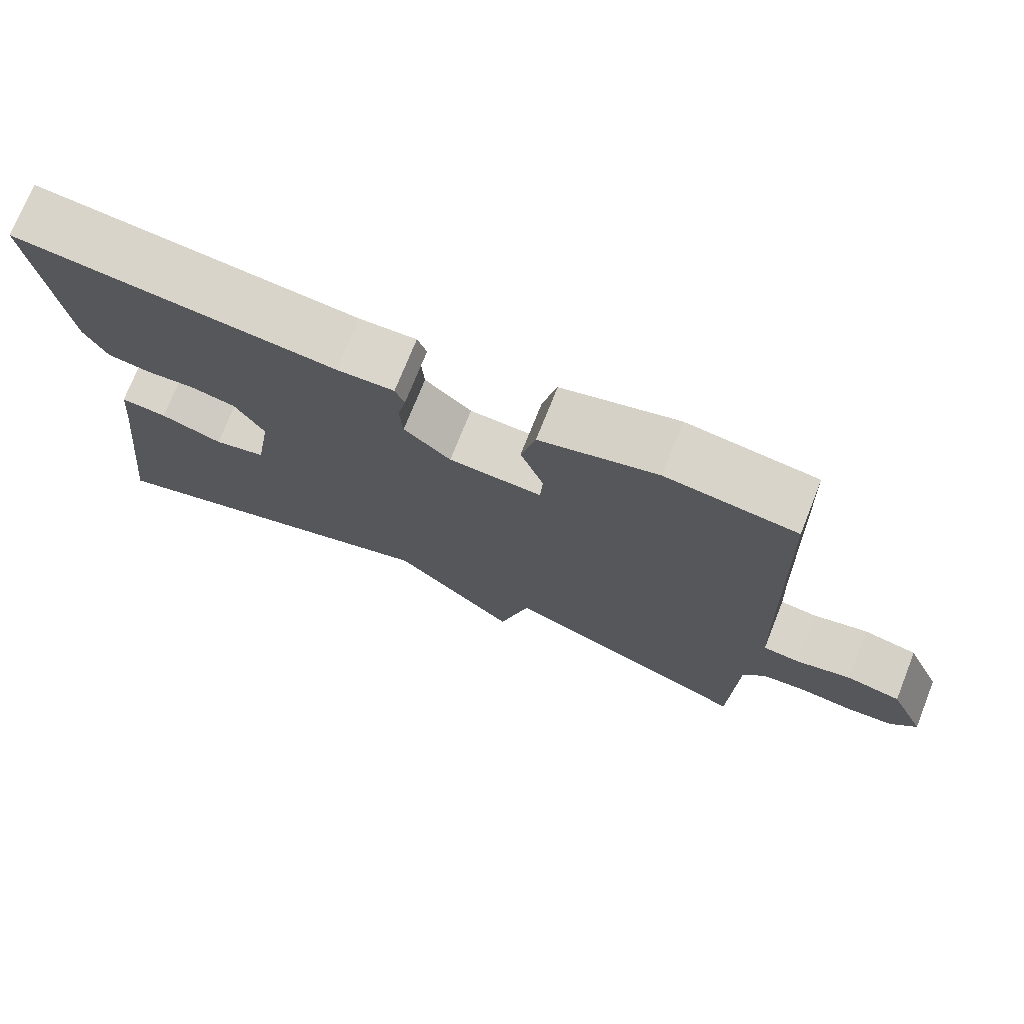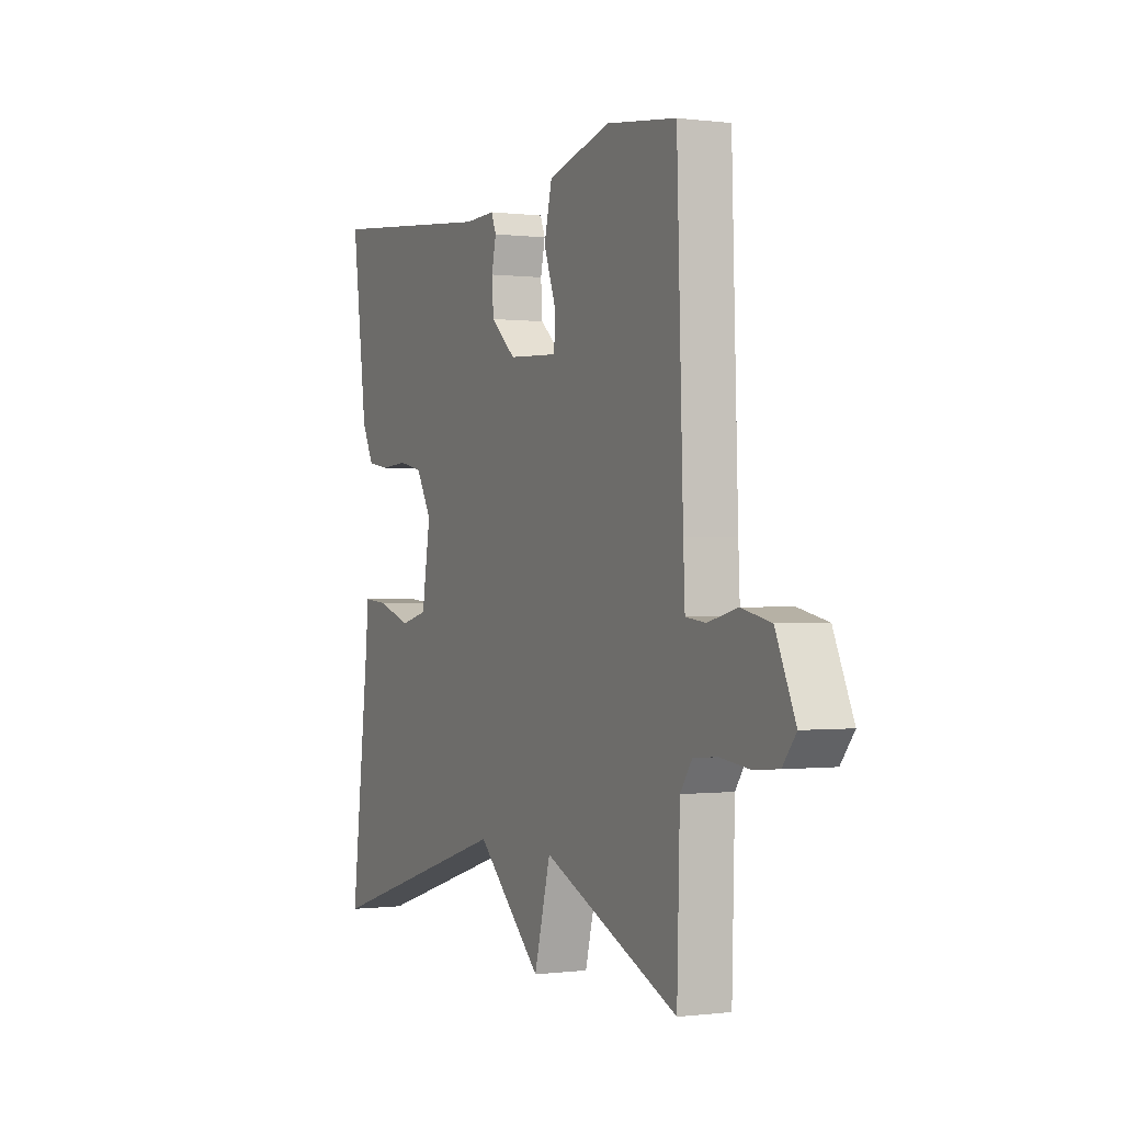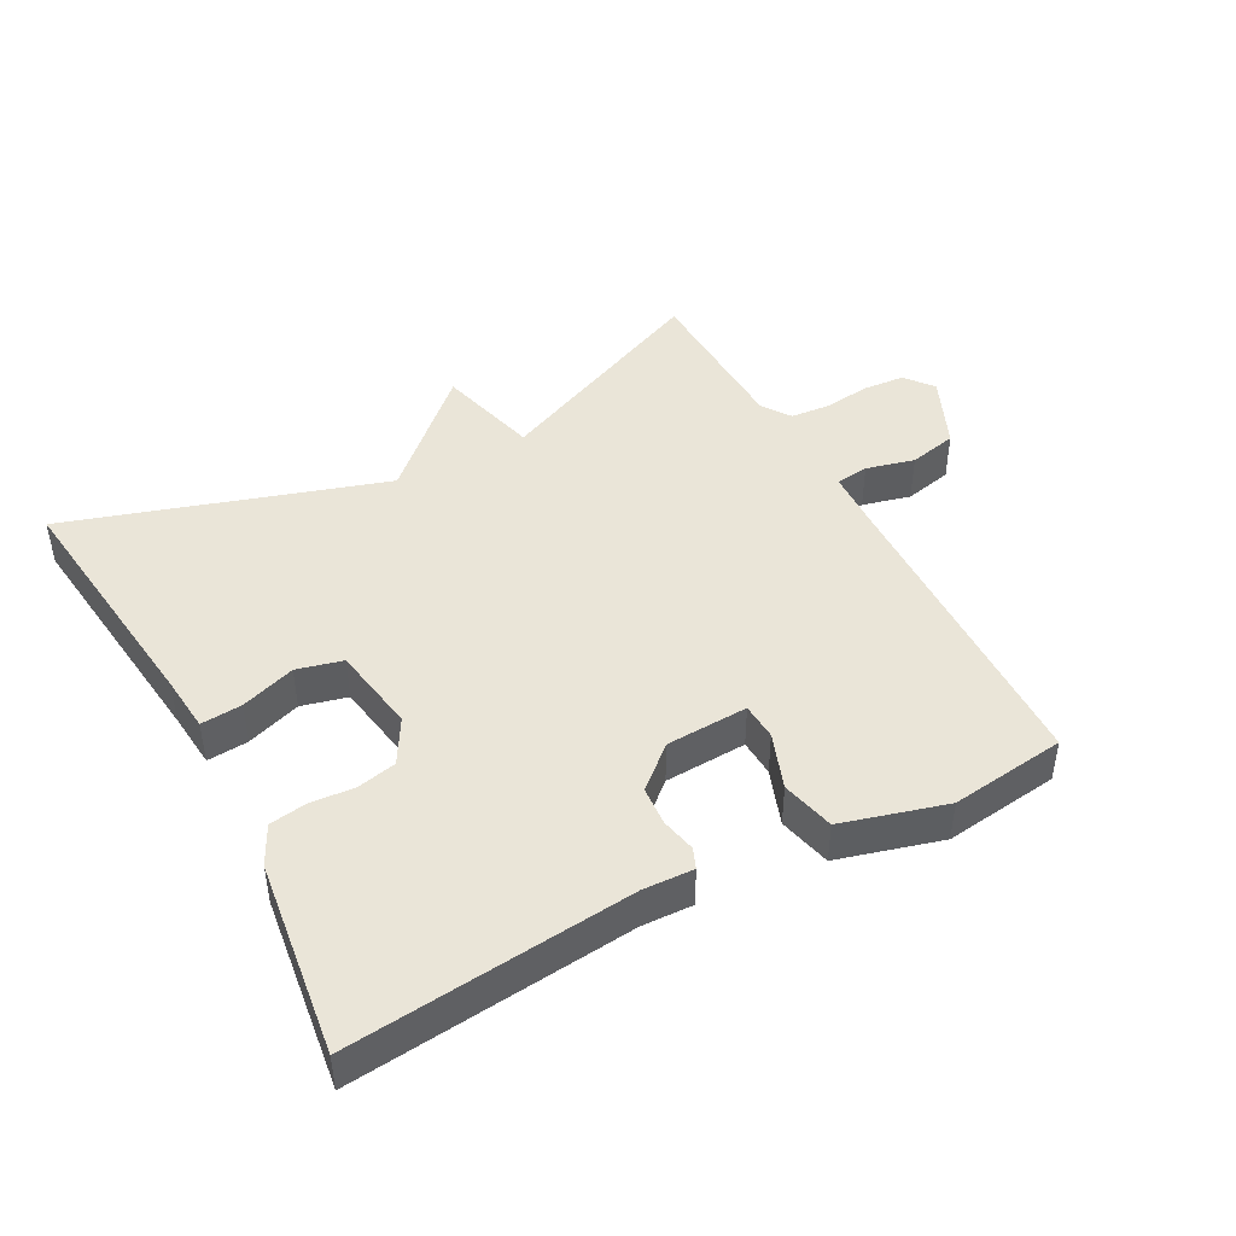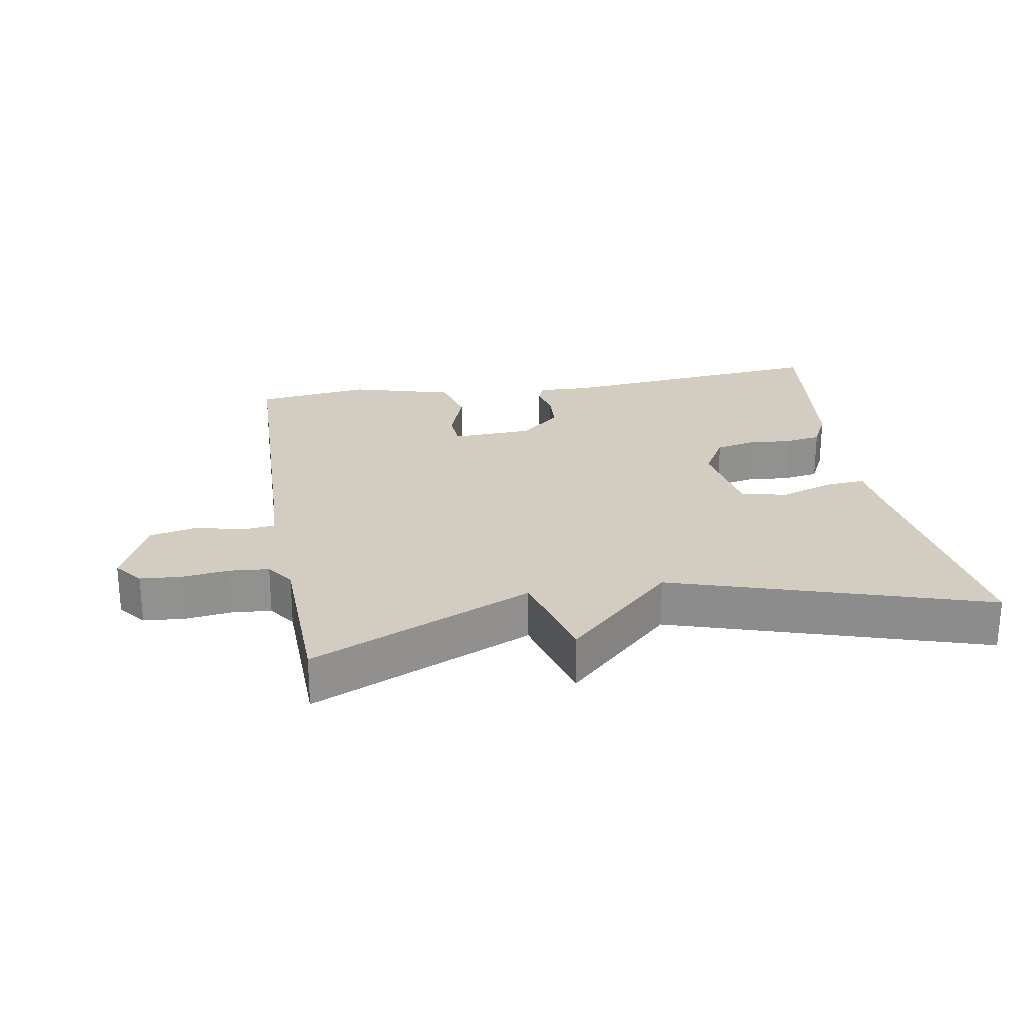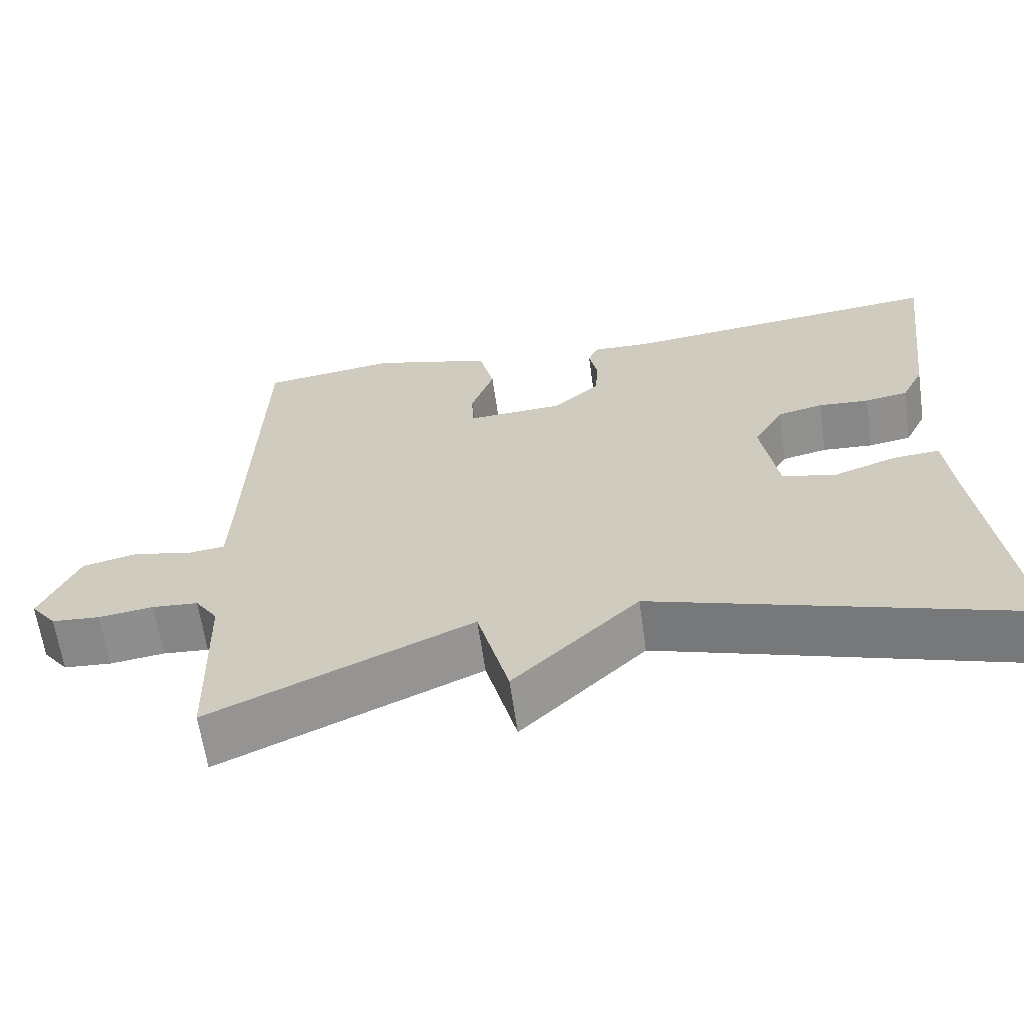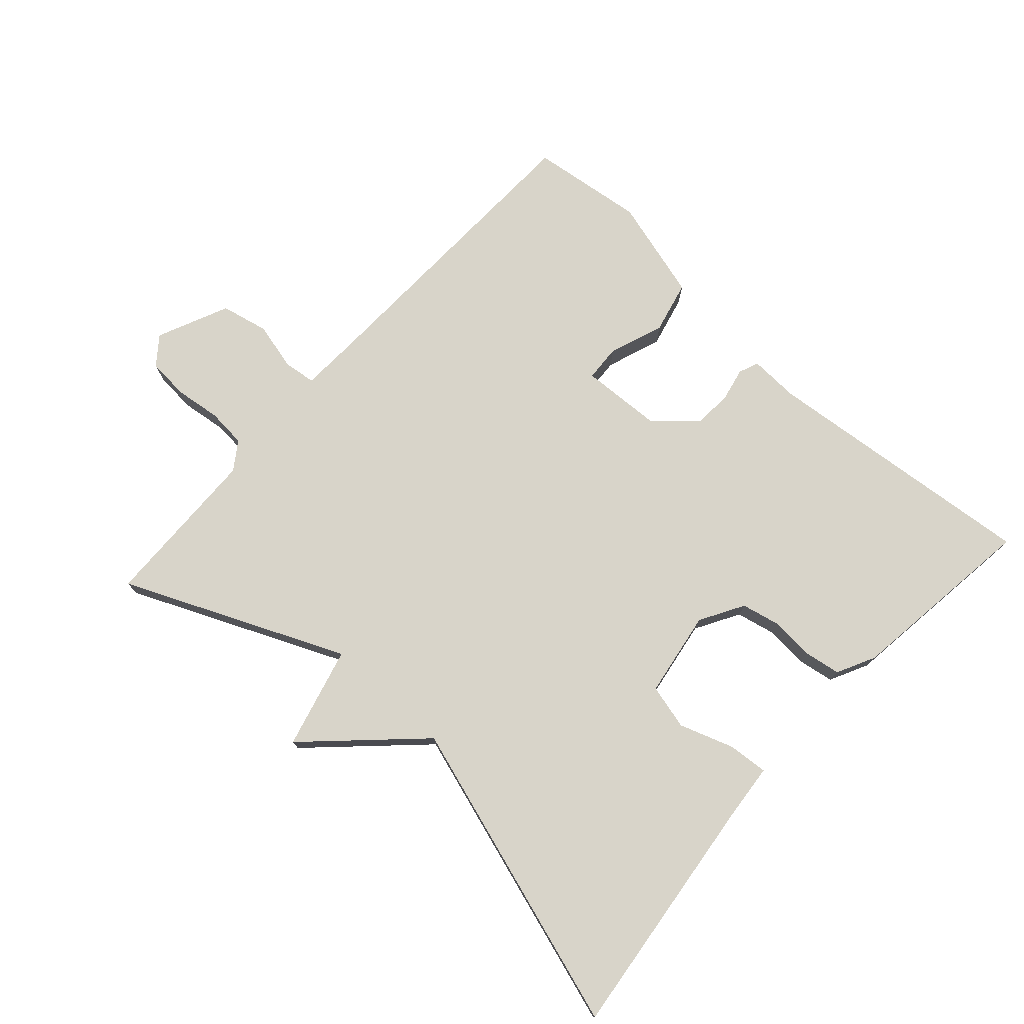
<metadata>
{"format":"obj","ext":"obj","renderer":"f3d","projection":"perspective","resolution":1024,"background":"white","views":[{"elev":73.8,"azim":21.7,"up":"+Z"},{"elev":-0.3,"azim":64.4,"up":"+Z"},{"elev":44.8,"azim":-28.2,"up":"+Y"},{"elev":24.4,"azim":170.2,"up":"+Y"},{"elev":-63.6,"azim":-171.8,"up":"+Z"},{"elev":75.4,"azim":-137.8,"up":"+Y"}]}
</metadata>
<code>
v -0.5 0.07 0.5
v -0.081 0.07 0.458
v -0.006 0.07 0.461
v 0.006 0.07 0.431
v -0.005 0.07 0.38
v -0.001 0.07 0.322
v 0.06 0.07 0.268
v 0.182 0.07 0.262
v 0.185 0.07 0.317
v 0.155 0.07 0.4
v 0.174 0.07 0.479
v 0.328 0.07 0.522
v 0.5 0.07 0.5
v 0.515 0.07 0.033
v 0.519 0.07 -0.055
v 0.568 0.07 -0.061
v 0.64 0.07 -0.043
v 0.712 0.07 -0.059
v 0.76 0.07 -0.167
v 0.727 0.07 -0.209
v 0.665 0.07 -0.214
v 0.595 0.07 -0.205
v 0.536 0.07 -0.21
v 0.507 0.07 -0.252
v 0.5 0.07 -0.5
v 0.168 0.07 -0.353
v 0.128 0.07 -0.506
v -0.032 0.07 -0.353
v -0.5 0.07 -0.5
v -0.456 0.07 -0.129
v -0.448 0.07 -0.044
v -0.387 0.07 -0.049
v -0.306 0.07 -0.077
v -0.238 0.07 -0.06
v -0.217 0.07 0.07
v -0.255 0.07 0.136
v -0.314 0.07 0.149
v -0.379 0.07 0.144
v -0.434 0.07 0.153
v -0.463 0.07 0.211
v -0.5 0 0.5
v -0.081 0 0.458
v -0.006 0 0.461
v 0.006 0 0.431
v -0.005 0 0.38
v -0.001 0 0.322
v 0.06 0 0.268
v 0.182 0 0.262
v 0.185 0 0.317
v 0.155 0 0.4
v 0.174 0 0.479
v 0.328 0 0.522
v 0.5 0 0.5
v 0.515 0 0.033
v 0.519 0 -0.055
v 0.568 0 -0.061
v 0.64 0 -0.043
v 0.712 0 -0.059
v 0.76 0 -0.167
v 0.727 0 -0.209
v 0.665 0 -0.214
v 0.595 0 -0.205
v 0.536 0 -0.21
v 0.507 0 -0.252
v 0.5 0 -0.5
v 0.168 0 -0.353
v 0.128 0 -0.506
v -0.032 0 -0.353
v -0.5 0 -0.5
v -0.456 0 -0.129
v -0.448 0 -0.044
v -0.387 0 -0.049
v -0.306 0 -0.077
v -0.238 0 -0.06
v -0.217 0 0.07
v -0.255 0 0.136
v -0.314 0 0.149
v -0.379 0 0.144
v -0.434 0 0.153
v -0.463 0 0.211
f 40 1 2
f 39 40 2
f 38 39 2
f 37 38 2
f 3 4 5
f 2 3 5
f 37 2 5
f 36 37 5
f 35 36 5 6
f 34 35 6 7
f 30 31 32 33
f 30 33 34
f 29 30 34
f 28 29 34
f 34 7 8
f 28 34 8
f 27 28 8
f 26 27 8
f 26 8 9
f 25 26 9
f 24 25 9
f 20 21 22
f 19 20 22
f 18 19 22
f 17 18 22
f 16 17 22
f 15 16 22 23
f 12 13 14
f 11 12 14
f 10 11 14
f 9 10 14
f 24 9 14
f 24 14 15
f 15 23 24
f 42 41 80
f 42 80 79
f 42 79 78
f 42 78 77
f 45 44 43
f 45 43 42
f 45 42 77
f 45 77 76
f 46 45 76 75
f 47 46 75 74
f 73 72 71 70
f 74 73 70
f 74 70 69
f 74 69 68
f 48 47 74
f 48 74 68
f 48 68 67
f 48 67 66
f 49 48 66
f 49 66 65
f 49 65 64
f 62 61 60
f 62 60 59
f 62 59 58
f 62 58 57
f 62 57 56
f 63 62 56 55
f 54 53 52
f 54 52 51
f 54 51 50
f 54 50 49
f 54 49 64
f 55 54 64
f 64 63 55
f 1 41 42 2
f 2 42 43 3
f 3 43 44 4
f 4 44 45 5
f 5 45 46 6
f 6 46 47 7
f 7 47 48 8
f 8 48 49 9
f 9 49 50 10
f 10 50 51 11
f 11 51 52 12
f 12 52 53 13
f 13 53 54 14
f 14 54 55 15
f 15 55 56 16
f 16 56 57 17
f 17 57 58 18
f 18 58 59 19
f 19 59 60 20
f 20 60 61 21
f 21 61 62 22
f 22 62 63 23
f 23 63 64 24
f 24 64 65 25
f 25 65 66 26
f 26 66 67 27
f 27 67 68 28
f 28 68 69 29
f 29 69 70 30
f 30 70 71 31
f 31 71 72 32
f 32 72 73 33
f 33 73 74 34
f 34 74 75 35
f 35 75 76 36
f 36 76 77 37
f 37 77 78 38
f 38 78 79 39
f 39 79 80 40
f 40 80 41 1

</code>
